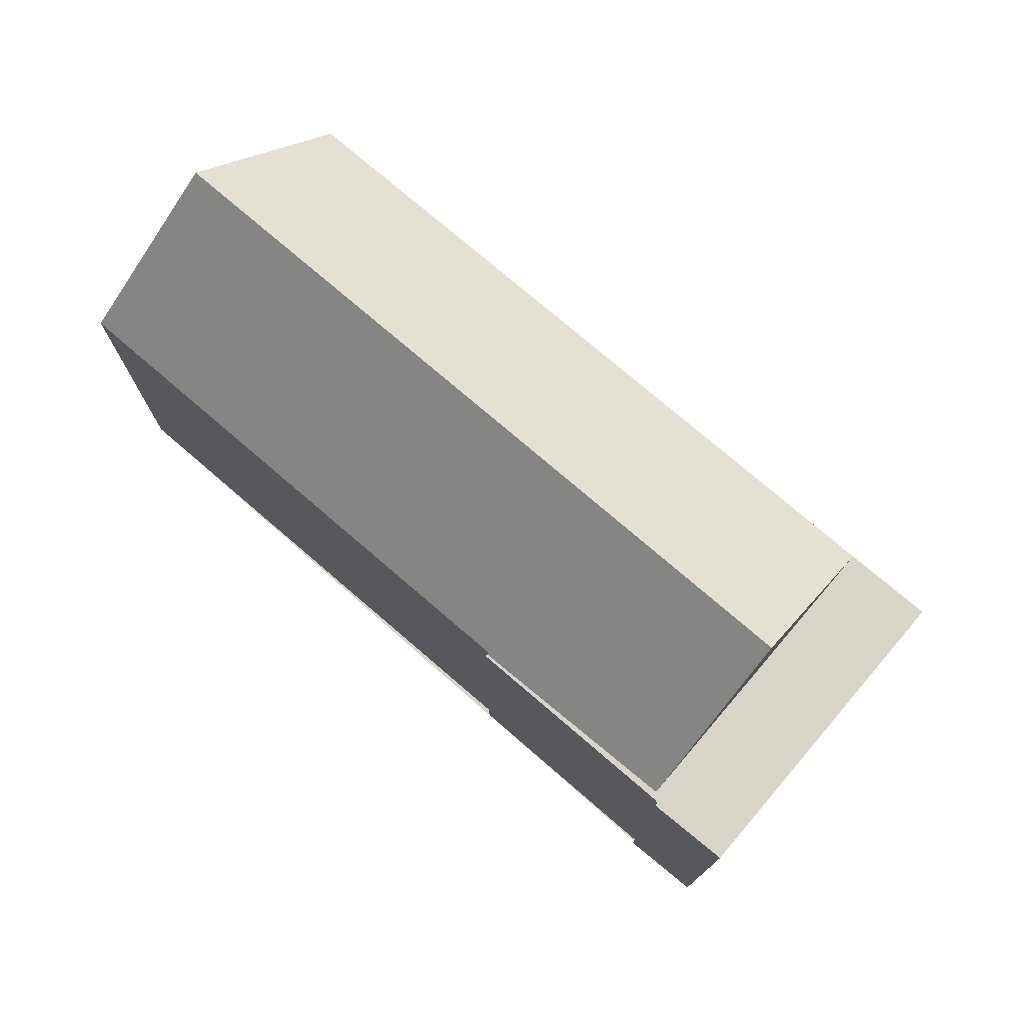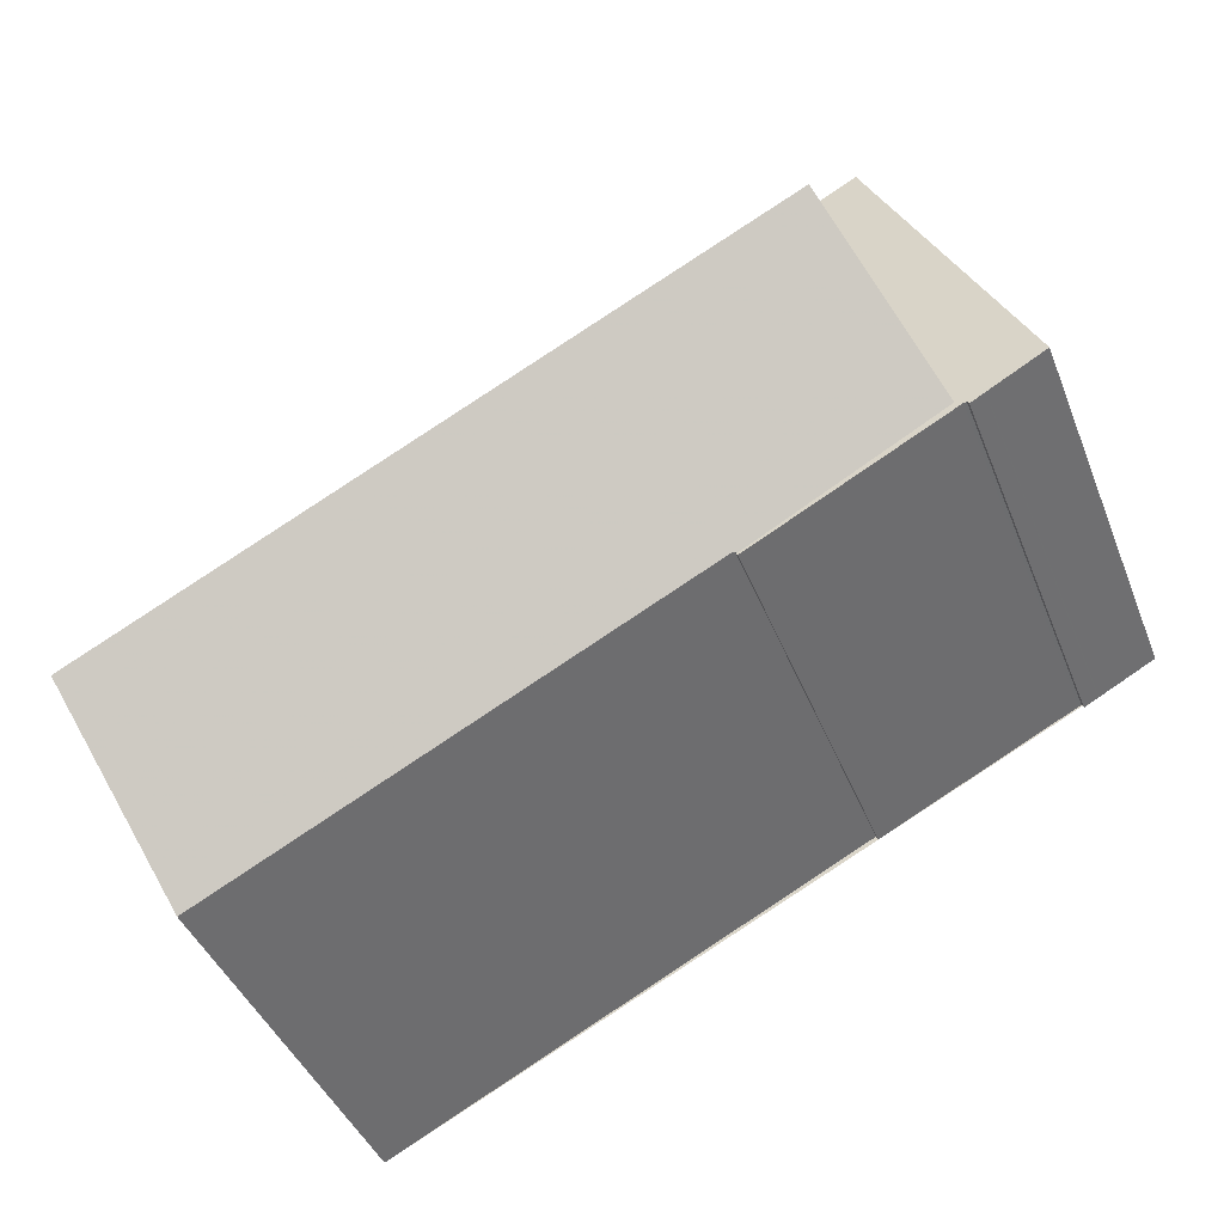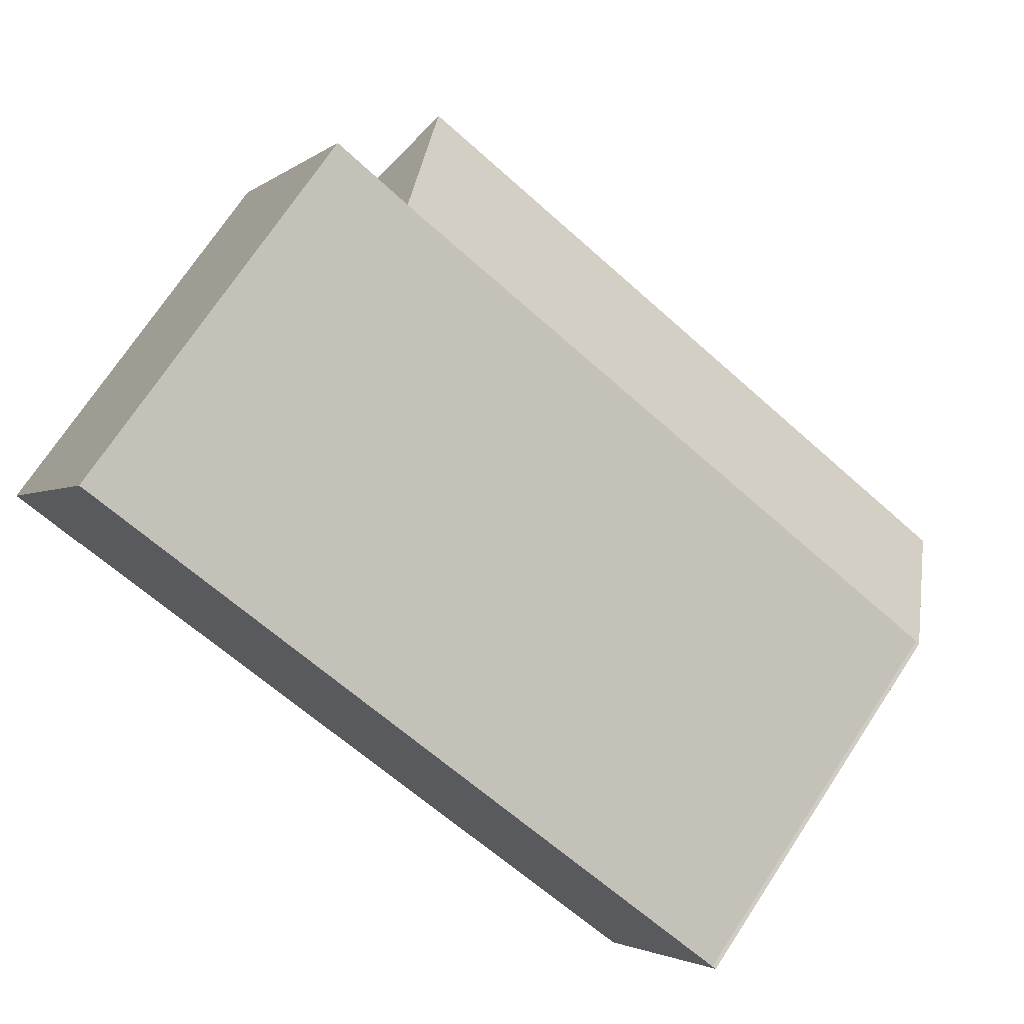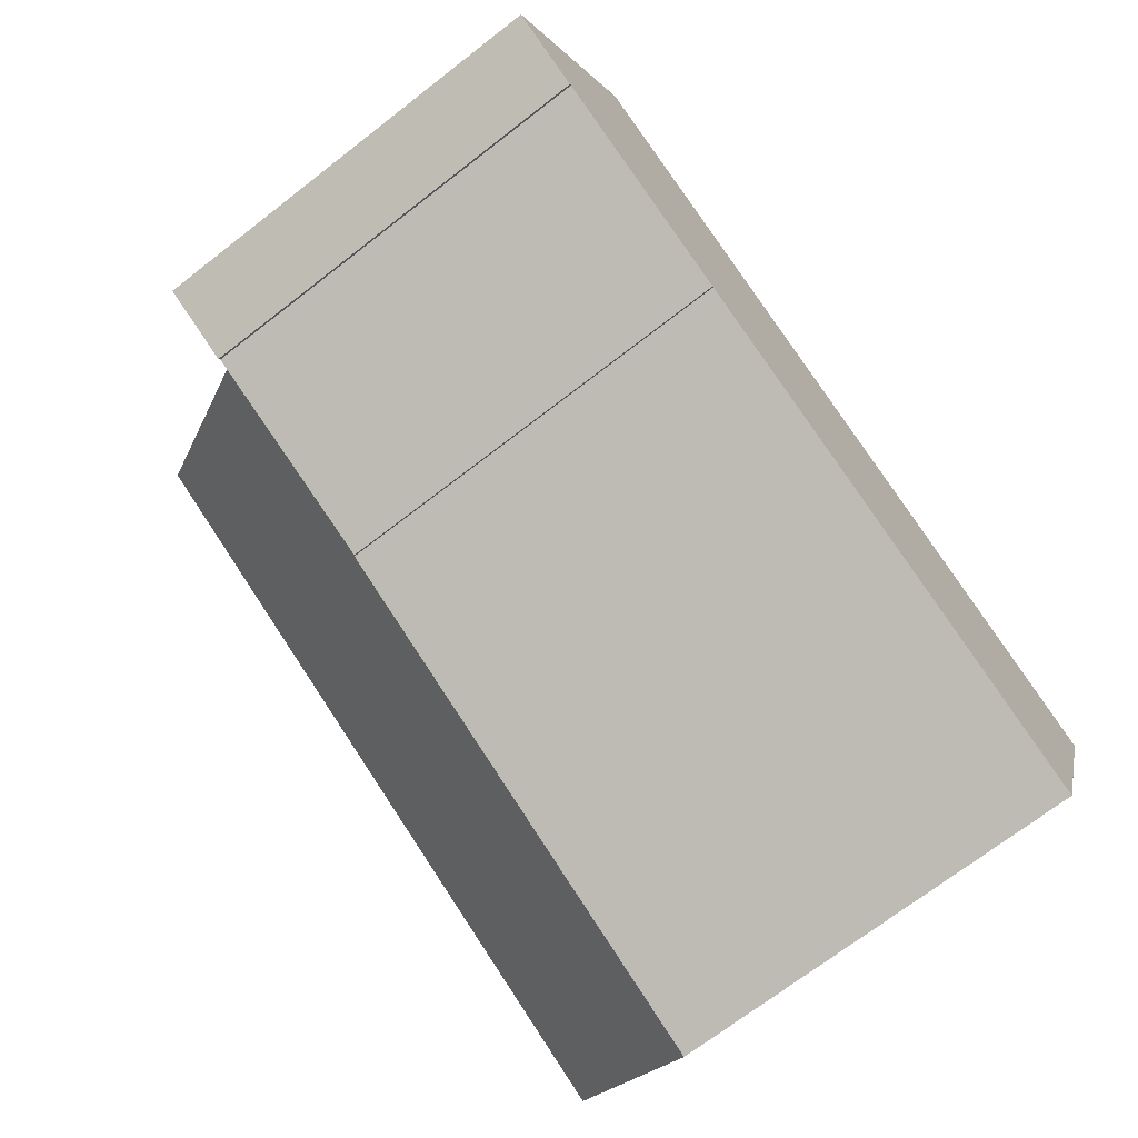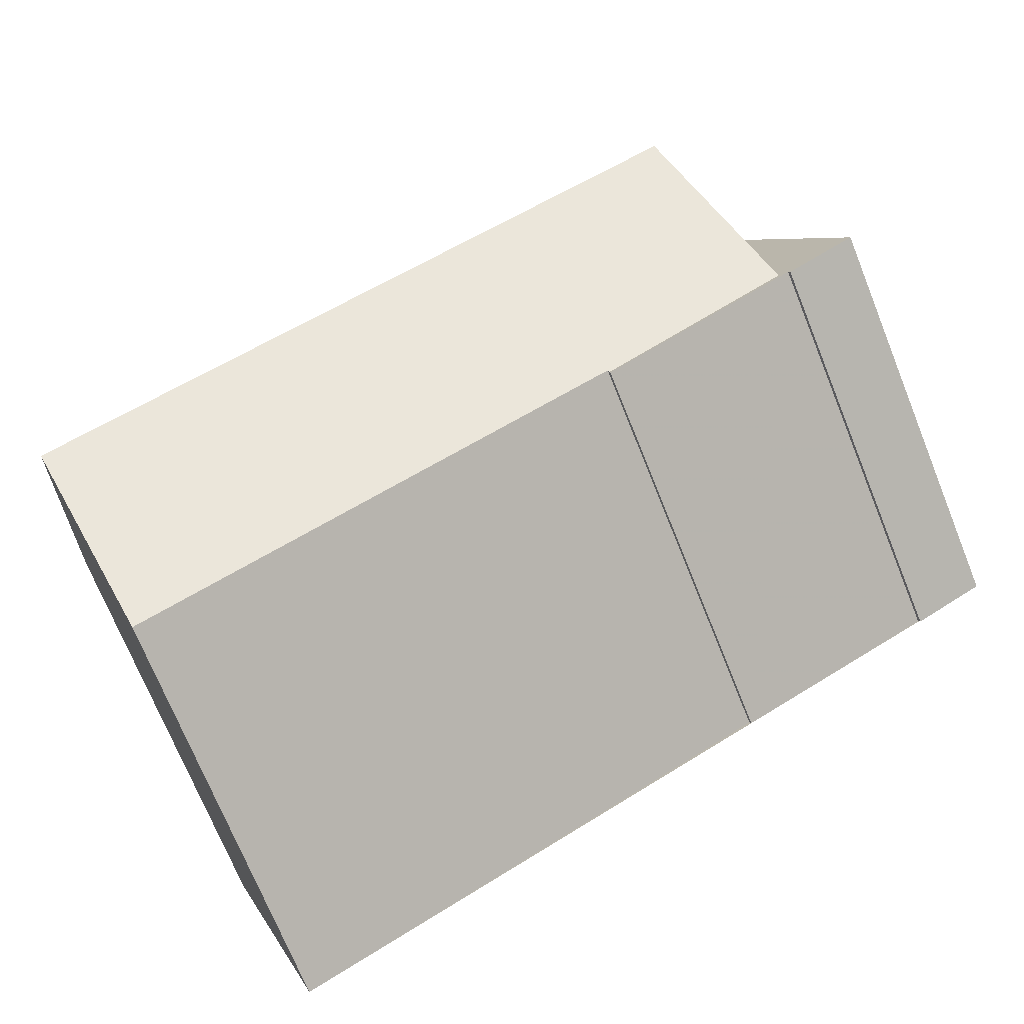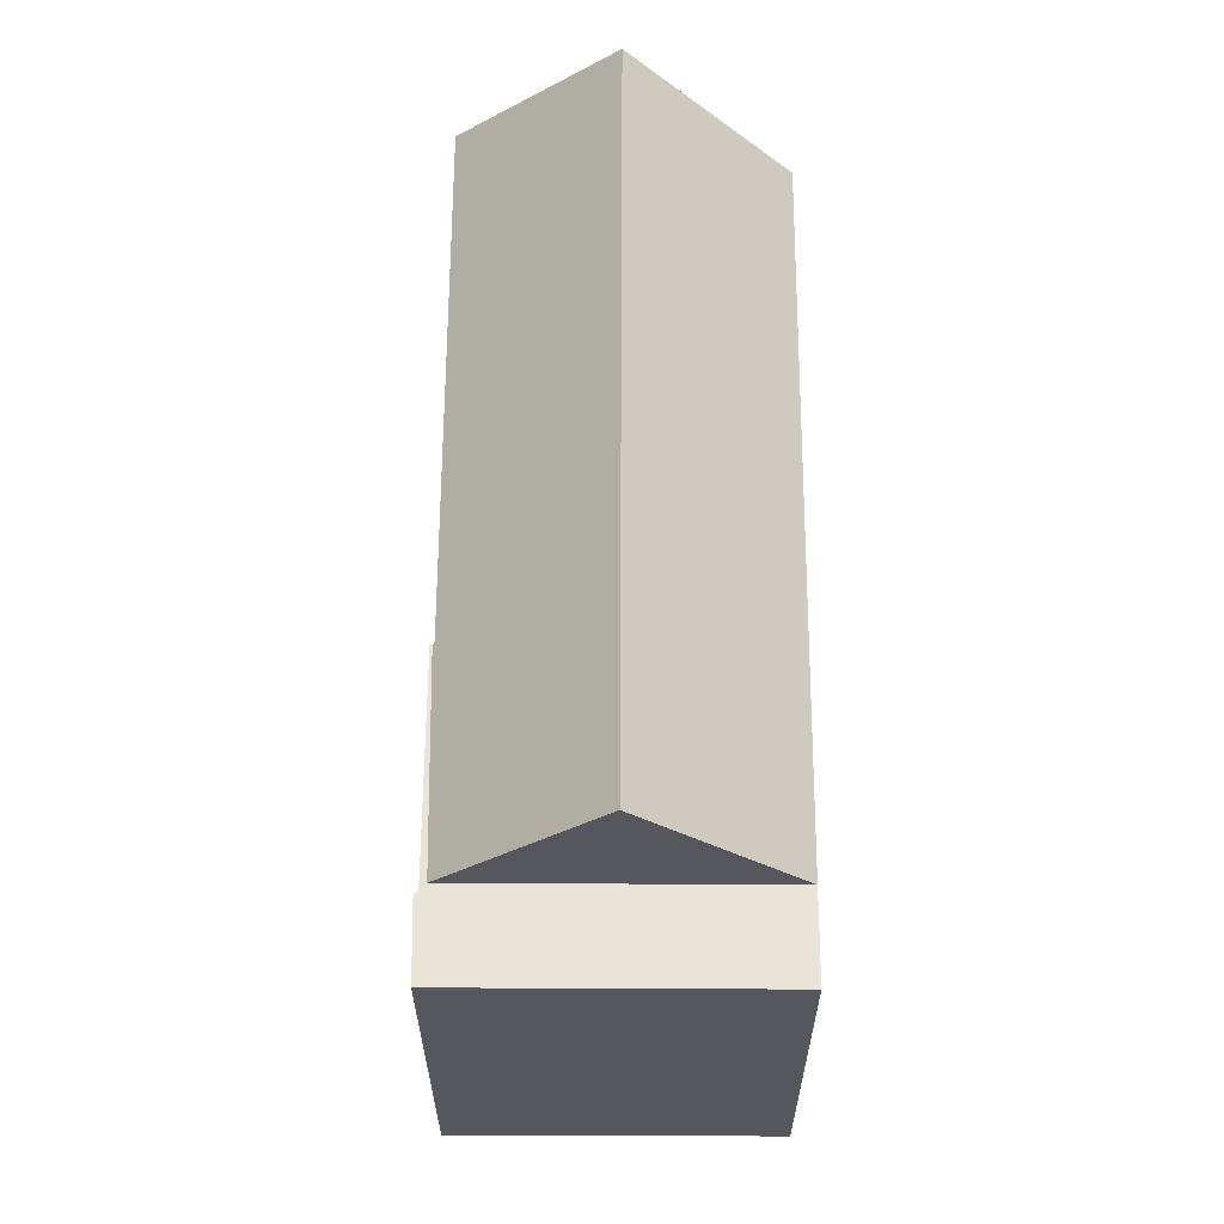
<metadata>
{"format":"obj","ext":"obj","renderer":"f3d","projection":"perspective","resolution":1024,"background":"white","views":[{"elev":76.3,"azim":67.5,"up":"+Z"},{"elev":-42.1,"azim":20.5,"up":"+Y"},{"elev":72.9,"azim":-146.5,"up":"+Y"},{"elev":-70.7,"azim":127.8,"up":"+Y"},{"elev":-72.4,"azim":22.0,"up":"+Y"},{"elev":62.5,"azim":117.1,"up":"+Z"}]}
</metadata>
<code>
v 39.64 -1925 9.91
v 39.74 -1925 9.928
v 54.02 -1926 10.02
v 42.27 -1932 9.952
v 57.21 -1916 10.06
v 60.84 -1923 10.14
v 59.08 -1924 10.1
v 59.03 -1924 10.1
v 54.07 -1926 9.97
v 40.97 -1928 13.66
v 54.96 -1917 9.999
v 39.75 -1925 10.23
v 57.05 -1920 13.76
v 55.4 -1917 10.3
v 55.26 -1917 10.01
v 40.97 -1928 13.66
v 54.96 -1917 9.999
v 57.23 -1916 10.06
v 60.72 -1923 10.14
v 54.04 -1926 9.97
v 57.05 -1920 13.76
v 56.75 -1916 10.04
v 60.24 -1923 10.13
v 55.26 -1917 10.01
v 58.78 -1924 10.09
v 55.64 -1925 10.01
v 58.78 -1924 10.09
v 55.26 -1917 10.01
v 54.04 -1926 9.97
v 56.73 -1916 10.04
v 60.36 -1923 10.13
v 55.4 -1917 10.01
v 55.4 -1917 10.01
v 55.4 -1917 10.3
v 56.88 -1916 10.05
v 57.35 -1916 10.06
v 57.05 -1920 13.76
v 55.26 -1917 10.01
v 58.85 -1924 10.09
v 58.78 -1924 10.09
v 60.29 -1923 10.13
v 58.81 -1924 10.09
v 55.64 -1925 10.01
v 54.03 -1926 10
v 60.76 -1923 10.14
v 55.79 -1916 10.02
v 55.93 -1917 10.02
v 55.79 -1916 10.02
v 59.3 -1923 10.1
v 59.34 -1923 10.1
v 59.43 -1924 10.11
v 55.81 -1916 10.02
v 55.95 -1917 10.02
v 55.81 -1916 10.02
v 59.32 -1923 10.1
v 59.36 -1923 10.1
v 59.45 -1924 10.11
v 56.39 -1917 10.03
v 56.29 -1916 10.03
v 56.28 -1916 10.03
v 57.66 -1920 10.06
v 58.92 -1924 10.09
v 58.9 -1924 10.09
v 58.96 -1924 10.09
v 57.72 -1920 10.07
v 56.66 -1916 10.04
v 56.57 -1916 10.04
v 56.56 -1916 10.04
v 58.75 -1922 10.09
v 59.2 -1923 10.1
v 59.18 -1923 10.1
v 59.27 -1924 10.1
v 58.81 -1922 10.09
v 41 -1928 13.66
v 41 -1928 13.66
v 42.3 -1932 9.953
v 39.78 -1925 10.23
v 39.67 -1925 9.915
v 39.67 -1925 9.915
v 39.64 -1925 9.91
v 39.64 -1925 0
v 39.67 -1925 1.776e-15
v 54.96 -1917 9.999
v 39.74 -1925 9.928
v 39.74 -1925 0
v 54.96 -1917 0
v 42.3 -1932 9.953
v 54.02 -1926 10.02
v 54.02 -1926 0
v 42.3 -1932 -1.776e-15
v 40.97 -1928 13.66
v 42.27 -1932 9.952
v 42.27 -1932 0
v 40.97 -1928 1.776e-15
v 57.23 -1916 10.06
v 57.21 -1916 10.06
v 57.21 -1916 0
v 57.23 -1916 0
v 60.36 -1923 10.13
v 60.84 -1923 10.14
v 60.84 -1923 0
v 60.36 -1923 0
v 59.03 -1924 10.1
v 59.08 -1924 10.1
v 59.08 -1924 0
v 59.03 -1924 -1.776e-15
v 58.96 -1924 10.09
v 59.03 -1924 10.1
v 59.03 -1924 -1.776e-15
v 58.96 -1924 0
v 54.04 -1926 9.97
v 54.07 -1926 9.97
v 54.07 -1926 0
v 54.04 -1926 -1.776e-15
v 39.75 -1925 10.23
v 40.97 -1928 13.66
v 40.97 -1928 1.776e-15
v 39.75 -1925 0
v 39.64 -1925 9.91
v 39.75 -1925 10.23
v 39.75 -1925 0
v 39.64 -1925 0
v 55.26 -1917 10.01
v 54.96 -1917 9.999
v 54.96 -1917 0
v 55.26 -1917 0
v 57.35 -1916 10.06
v 57.23 -1916 10.06
v 57.23 -1916 0
v 57.35 -1916 -1.776e-15
v 60.76 -1923 10.14
v 60.72 -1923 10.14
v 60.72 -1923 1.776e-15
v 60.76 -1923 1.776e-15
v 54.03 -1926 10
v 54.04 -1926 9.97
v 54.04 -1926 -1.776e-15
v 54.03 -1926 0
v 57.21 -1916 10.06
v 56.73 -1916 10.04
v 56.73 -1916 0
v 57.21 -1916 0
v 59.45 -1924 10.11
v 60.36 -1923 10.13
v 60.36 -1923 0
v 59.45 -1924 0
v 60.72 -1923 10.14
v 57.35 -1916 10.06
v 57.35 -1916 -1.776e-15
v 60.72 -1923 1.776e-15
v 55.79 -1916 10.02
v 55.26 -1917 10.01
v 55.26 -1917 0
v 55.79 -1916 0
v 54.07 -1926 9.97
v 58.85 -1924 10.09
v 58.85 -1924 1.776e-15
v 54.07 -1926 0
v 54.02 -1926 10.02
v 54.03 -1926 10
v 54.03 -1926 0
v 54.02 -1926 0
v 60.84 -1923 10.14
v 60.76 -1923 10.14
v 60.76 -1923 1.776e-15
v 60.84 -1923 0
v 55.81 -1916 10.02
v 55.79 -1916 10.02
v 55.79 -1916 0
v 55.81 -1916 0
v 59.27 -1924 10.1
v 59.43 -1924 10.11
v 59.43 -1924 -1.776e-15
v 59.27 -1924 -1.776e-15
v 56.28 -1916 10.03
v 55.81 -1916 10.02
v 55.81 -1916 0
v 56.28 -1916 0
v 59.43 -1924 10.11
v 59.45 -1924 10.11
v 59.45 -1924 0
v 59.43 -1924 -1.776e-15
v 56.56 -1916 10.04
v 56.28 -1916 10.03
v 56.28 -1916 0
v 56.56 -1916 0
v 58.85 -1924 10.09
v 58.96 -1924 10.09
v 58.96 -1924 0
v 58.85 -1924 1.776e-15
v 56.73 -1916 10.04
v 56.56 -1916 10.04
v 56.56 -1916 0
v 56.73 -1916 0
v 59.08 -1924 10.1
v 59.27 -1924 10.1
v 59.27 -1924 -1.776e-15
v 59.08 -1924 0
v 42.27 -1932 9.952
v 42.3 -1932 9.953
v 42.3 -1932 -1.776e-15
v 42.27 -1932 0
v 39.74 -1925 9.928
v 39.67 -1925 9.915
v 39.67 -1925 1.776e-15
v 39.74 -1925 0
v 57.21 -1916 0
v 60.84 -1923 0
v 59.08 -1924 0
v 59.03 -1924 0
v 54.07 -1926 0
v 54.02 -1926 0
v 42.27 -1932 0
v 39.64 -1925 0
v 39.74 -1925 0
f 34 21 27 33
f 75 10 12 77
f 77 12 1 78
f 24 17 38
f 26 25 42
f 36 19 23 35
f 73 49 71
f 30 5 18 22
f 41 23 19 45
f 33 28 34
f 35 22 18 36
f 47 32 24 46
f 46 24 38 48
f 71 49 50 70
f 43 29 44
f 70 50 51 72
f 76 4 16 74
f 42 39 9 20 26
f 45 6 31 41
f 53 47 46 52
f 52 46 48 54
f 56 50 49 55
f 57 51 50 56
f 69 55 49 73
f 67 22 35 66
f 68 30 22 67
f 55 23 41 56
f 56 41 31 57
f 66 35 23 55 69
f 58 53 52 59
f 59 52 54 60
f 61 53 58
f 62 42 25 63
f 64 39 42 62
f 65 47 53 61
f 63 25 32 47 65
f 66 58 59 67
f 67 59 60 68
f 69 61 58 66
f 70 62 63 71
f 72 7 8 64 62 70
f 73 65 61 69
f 71 63 65 73
f 74 37 40 43 44 3 76
f 77 14 13 75
f 78 2 11 15 14 77
f 80 81 82 79
f 84 85 86 83
f 88 89 90 87
f 92 93 94 91
f 96 97 98 95
f 100 101 102 99
f 104 105 106 103
f 108 109 110 107
f 112 113 114 111
f 116 117 118 115
f 120 121 122 119
f 124 125 126 123
f 128 129 130 127
f 132 133 134 131
f 136 137 138 135
f 140 141 142 139
f 144 145 146 143
f 148 149 150 147
f 152 153 154 151
f 156 157 158 155
f 160 161 162 159
f 164 165 166 163
f 168 169 170 167
f 172 173 174 171
f 176 177 178 175
f 180 181 182 179
f 184 185 186 183
f 188 189 190 187
f 192 193 194 191
f 196 197 198 195
f 200 201 202 199
f 204 205 206 203
f 208 209 210 211 212 213 214 215 207

</code>
